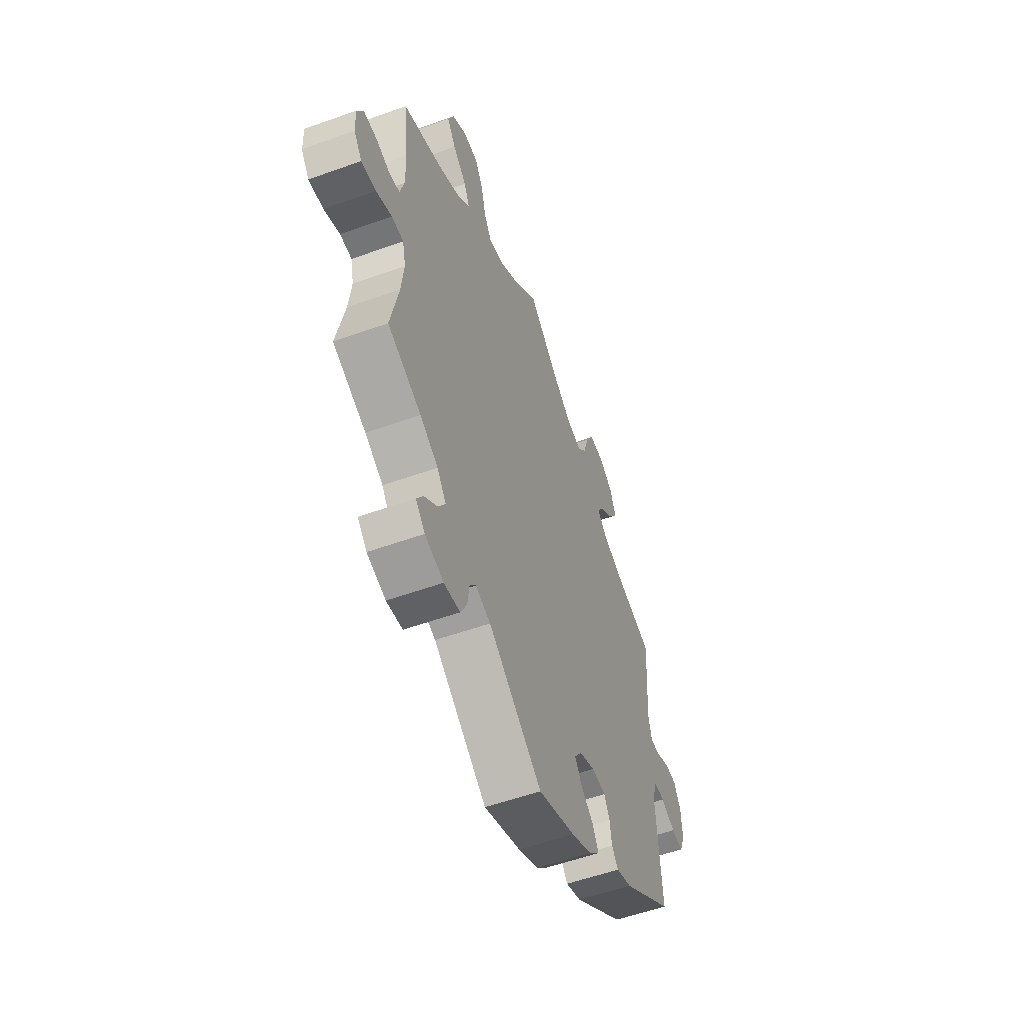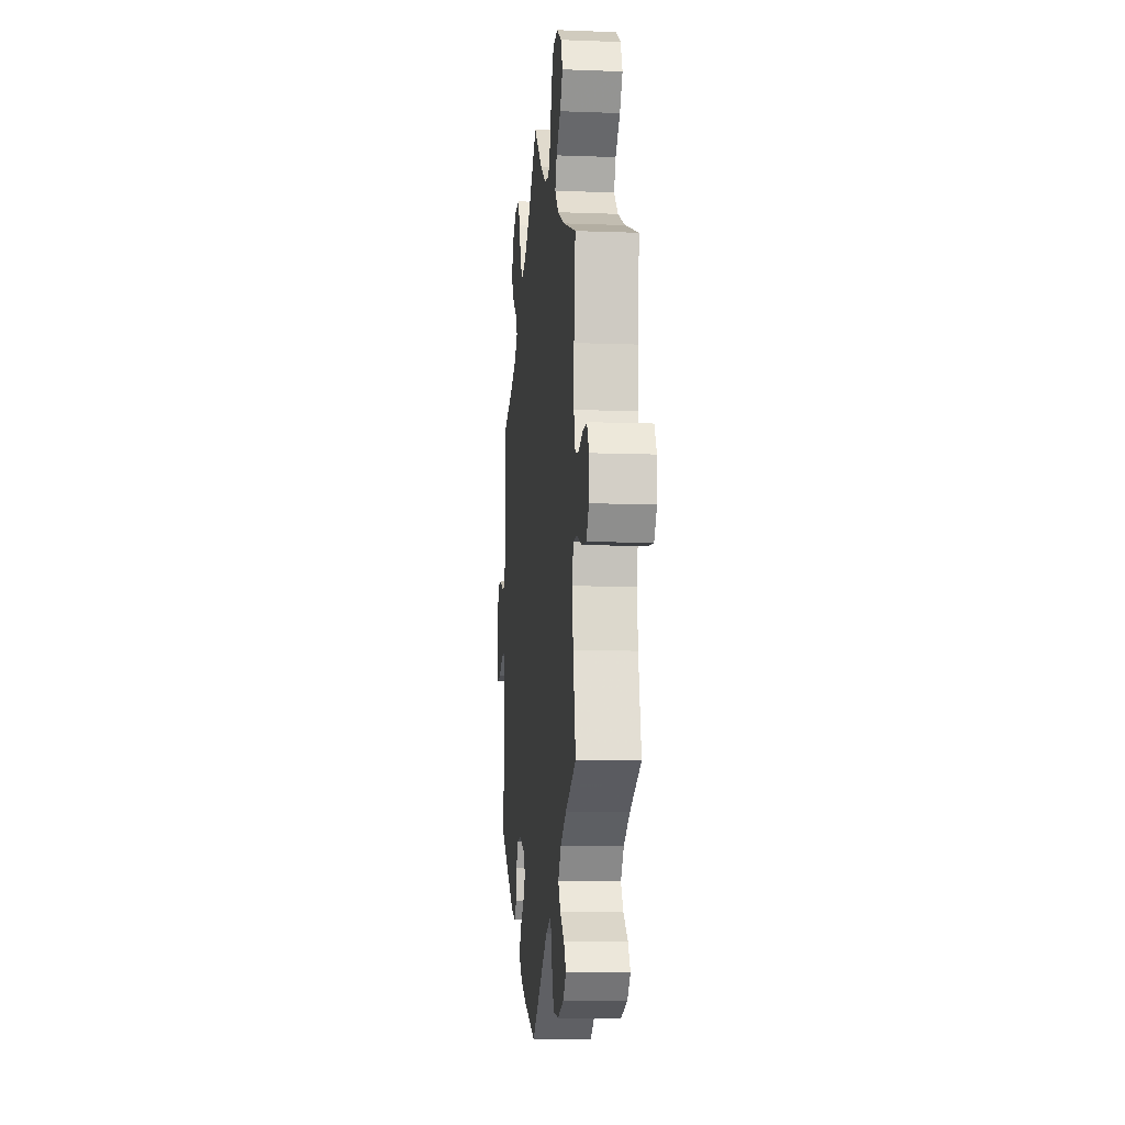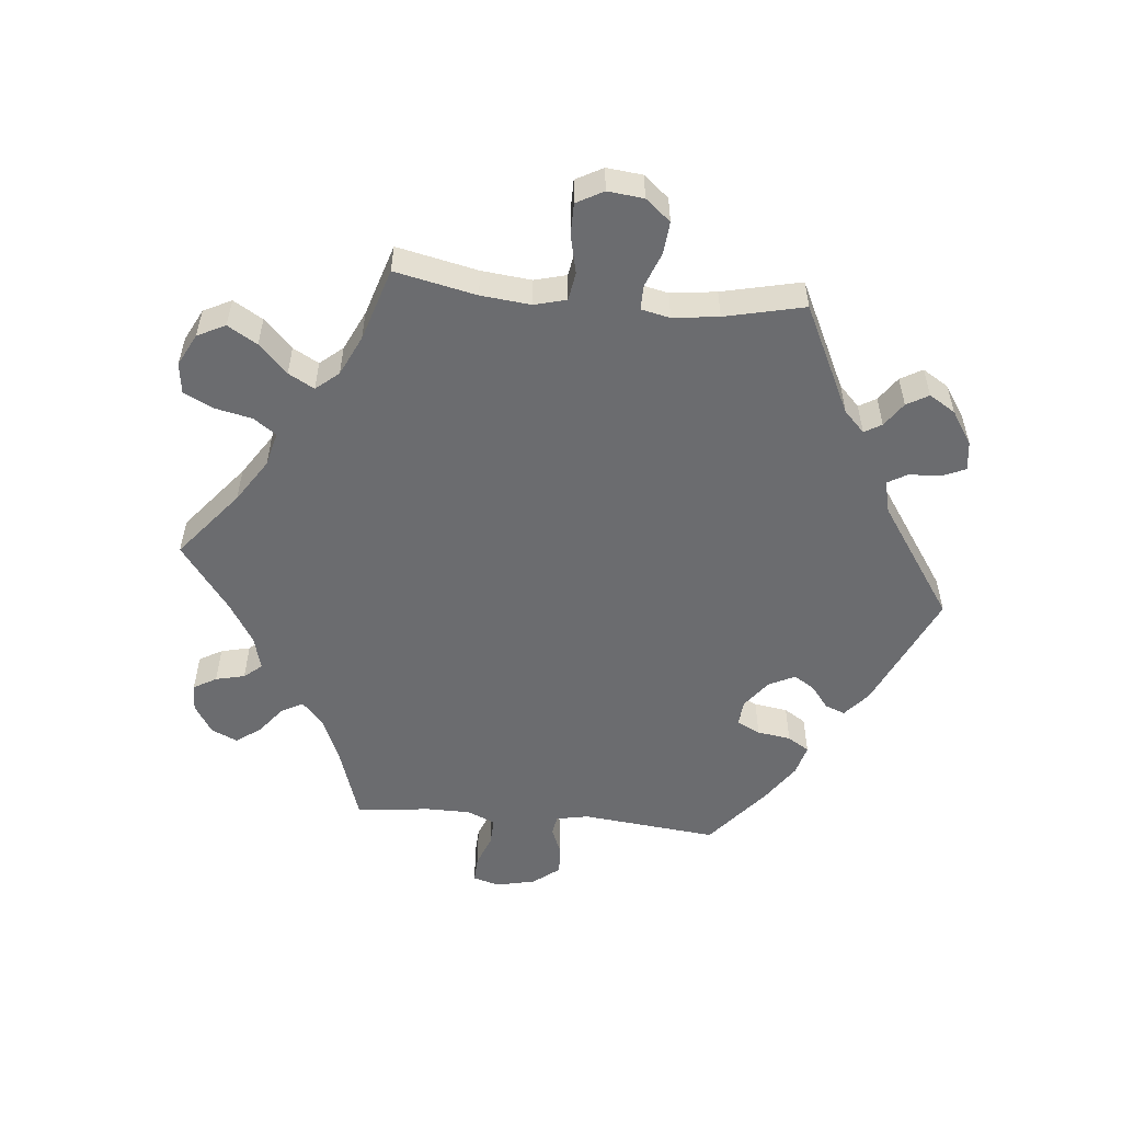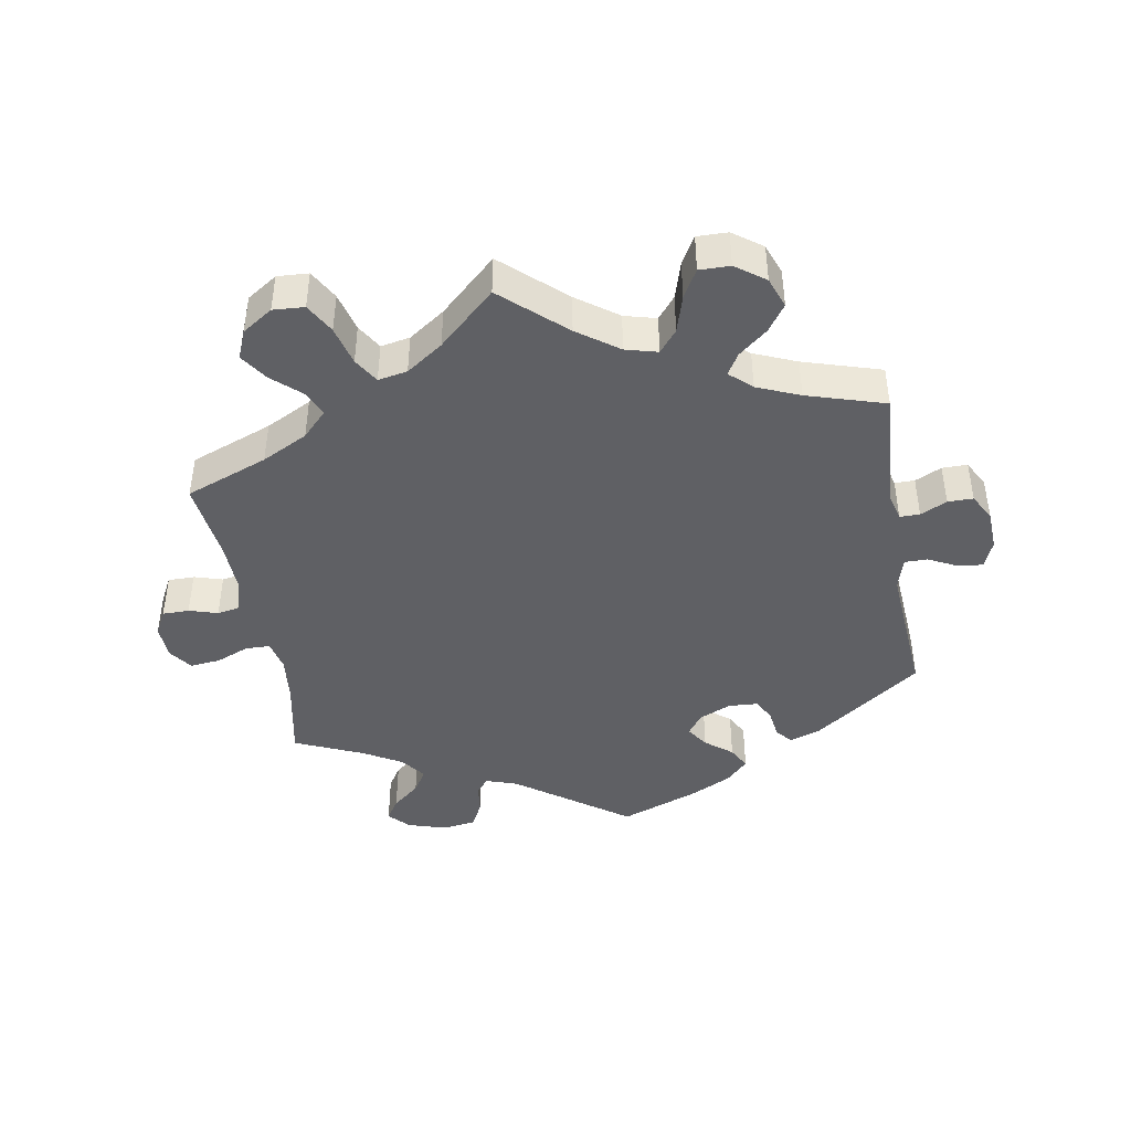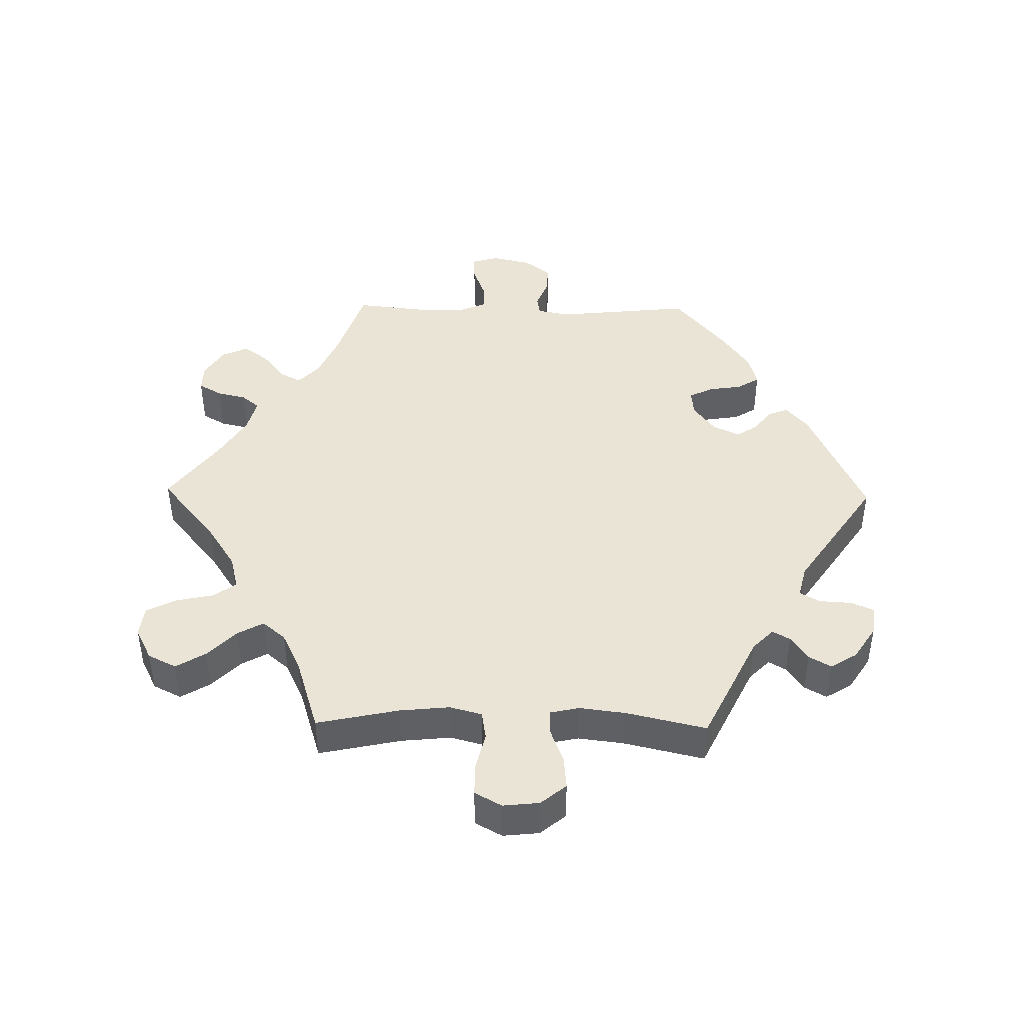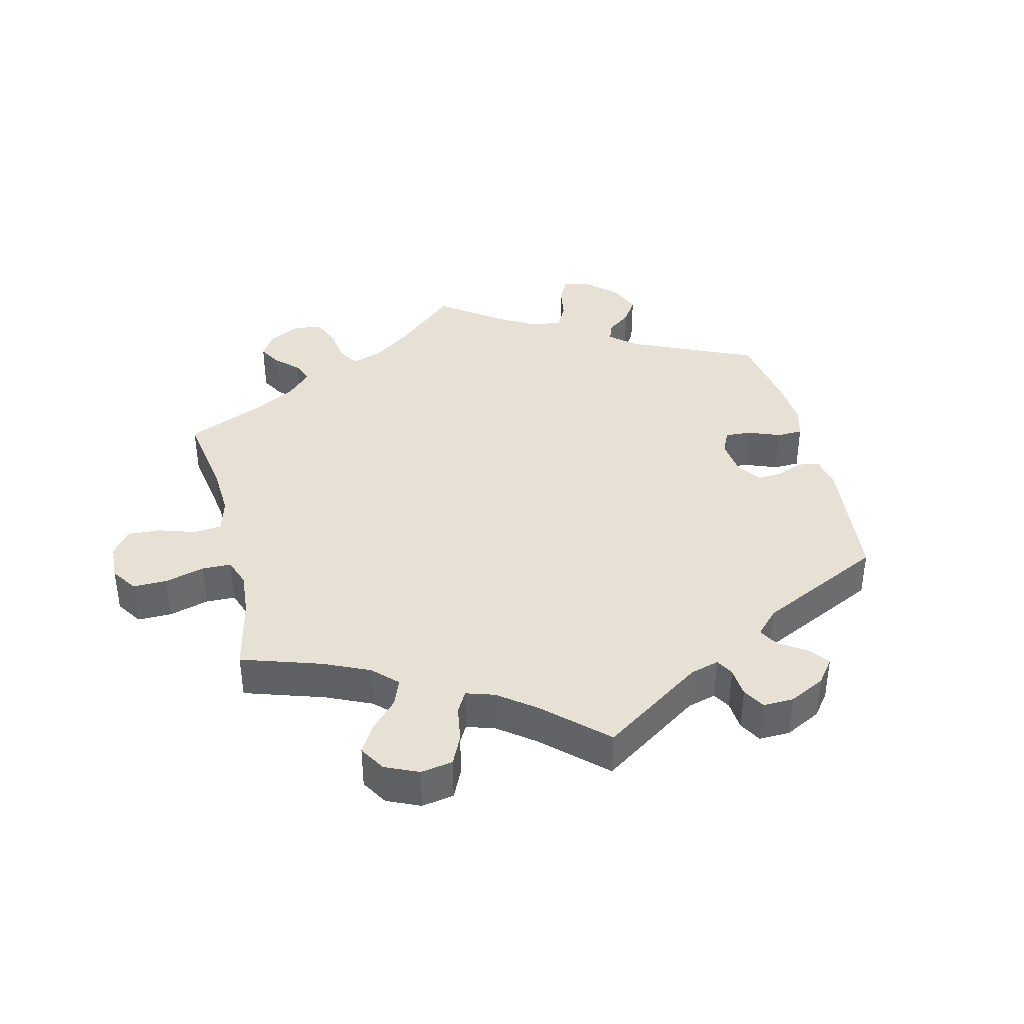
<metadata>
{"format":"obj","ext":"obj","renderer":"f3d","projection":"perspective","resolution":1024,"background":"white","views":[{"elev":-55.0,"azim":-69.2,"up":"+Z"},{"elev":-10.1,"azim":-95.6,"up":"+Z"},{"elev":-53.7,"azim":24.4,"up":"+Y"},{"elev":-43.4,"azim":10.0,"up":"+Y"},{"elev":43.7,"azim":31.0,"up":"+Y"},{"elev":39.2,"azim":46.3,"up":"+Y"}]}
</metadata>
<code>
v -0.167 0.07 -0.457
v -0.214 0.07 -0.441
v -0.233 0.07 -0.464
v -0.239 0.07 -0.509
v -0.259 0.07 -0.548
v -0.309 0.07 -0.555
v -0.367 0.07 -0.537
v -0.396 0.07 -0.507
v -0.375 0.07 -0.474
v -0.334 0.07 -0.44
v -0.312 0.07 -0.405
v -0.34 0.07 -0.368
v -0.396 0.07 -0.335
v -0.5 0.07 -0.289
v -0.475 0.07 -0.169
v -0.467 0.07 -0.098
v -0.477 0.07 -0.052
v -0.514 0.07 -0.051
v -0.563 0.07 -0.071
v -0.609 0.07 -0.076
v -0.634 0.07 -0.041
v -0.636 0.07 0.011
v -0.616 0.07 0.048
v -0.576 0.07 0.048
v -0.533 0.07 0.035
v -0.499 0.07 0.041
v -0.485 0.07 0.092
v -0.487 0.07 0.166
v -0.501 0.07 0.288
v -0.377 0.07 0.335
v -0.308 0.07 0.37
v -0.271 0.07 0.408
v -0.288 0.07 0.446
v -0.331 0.07 0.485
v -0.358 0.07 0.526
v -0.34 0.07 0.569
v -0.294 0.07 0.599
v -0.247 0.07 0.596
v -0.222 0.07 0.551
v -0.207 0.07 0.492
v -0.184 0.07 0.454
v -0.14 0.07 0.462
v -0.085 0.07 0.5
v 0 0.07 0.578
v 0.093 0.07 0.494
v 0.154 0.07 0.45
v 0.202 0.07 0.437
v 0.229 0.07 0.47
v 0.246 0.07 0.526
v 0.27 0.07 0.568
v 0.316 0.07 0.567
v 0.36 0.07 0.535
v 0.377 0.07 0.489
v 0.349 0.07 0.449
v 0.306 0.07 0.414
v 0.287 0.07 0.382
v 0.32 0.07 0.352
v 0.384 0.07 0.325
v 0.501 0.07 0.289
v 0.488 0.07 0.107
v 0.499 0.07 0.064
v 0.529 0.07 0.064
v 0.569 0.07 0.083
v 0.607 0.07 0.083
v 0.629 0.07 0.042
v 0.632 0.07 -0.018
v 0.615 0.07 -0.059
v 0.578 0.07 -0.055
v 0.534 0.07 -0.033
v 0.5 0.07 -0.033
v 0.486 0.07 -0.081
v 0.501 0.07 -0.289
v 0.34 0.07 -0.405
v 0.292 0.07 -0.422
v 0.272 0.07 -0.397
v 0.266 0.07 -0.354
v 0.249 0.07 -0.321
v 0.205 0.07 -0.318
v 0.156 0.07 -0.339
v 0.133 0.07 -0.371
v 0.155 0.07 -0.404
v 0.195 0.07 -0.436
v 0.213 0.07 -0.47
v 0.179 0.07 -0.504
v 0.115 0.07 -0.535
v 0 0.07 -0.578
v -0.167 0 -0.457
v -0.214 0 -0.441
v -0.233 0 -0.464
v -0.239 0 -0.509
v -0.259 0 -0.548
v -0.309 0 -0.555
v -0.367 0 -0.537
v -0.396 0 -0.507
v -0.375 0 -0.474
v -0.334 0 -0.44
v -0.312 0 -0.405
v -0.34 0 -0.368
v -0.396 0 -0.335
v -0.5 0 -0.289
v -0.475 0 -0.169
v -0.467 0 -0.098
v -0.477 0 -0.052
v -0.514 0 -0.051
v -0.563 0 -0.071
v -0.609 0 -0.076
v -0.634 0 -0.041
v -0.636 0 0.011
v -0.616 0 0.048
v -0.576 0 0.048
v -0.533 0 0.035
v -0.499 0 0.041
v -0.485 0 0.092
v -0.487 0 0.166
v -0.501 0 0.288
v -0.377 0 0.335
v -0.308 0 0.37
v -0.271 0 0.408
v -0.288 0 0.446
v -0.331 0 0.485
v -0.358 0 0.526
v -0.34 0 0.569
v -0.294 0 0.599
v -0.247 0 0.596
v -0.222 0 0.551
v -0.207 0 0.492
v -0.184 0 0.454
v -0.14 0 0.462
v -0.085 0 0.5
v 0 0 0.578
v 0.093 0 0.494
v 0.154 0 0.45
v 0.202 0 0.437
v 0.229 0 0.47
v 0.246 0 0.526
v 0.27 0 0.568
v 0.316 0 0.567
v 0.36 0 0.535
v 0.377 0 0.489
v 0.349 0 0.449
v 0.306 0 0.414
v 0.287 0 0.382
v 0.32 0 0.352
v 0.384 0 0.325
v 0.501 0 0.289
v 0.488 0 0.107
v 0.499 0 0.064
v 0.529 0 0.064
v 0.569 0 0.083
v 0.607 0 0.083
v 0.629 0 0.042
v 0.632 0 -0.018
v 0.615 0 -0.059
v 0.578 0 -0.055
v 0.534 0 -0.033
v 0.5 0 -0.033
v 0.486 0 -0.081
v 0.501 0 -0.289
v 0.34 0 -0.405
v 0.292 0 -0.422
v 0.272 0 -0.397
v 0.266 0 -0.354
v 0.249 0 -0.321
v 0.205 0 -0.318
v 0.156 0 -0.339
v 0.133 0 -0.371
v 0.155 0 -0.404
v 0.195 0 -0.436
v 0.213 0 -0.47
v 0.179 0 -0.504
v 0.115 0 -0.535
v 0 0 -0.578
f 85 86 1
f 84 85 1 2
f 81 82 83 84
f 80 81 84 2
f 79 80 2
f 78 79 2
f 73 74 75 76
f 71 72 73 76
f 70 71 76 77
f 66 67 68 69
f 66 69 70
f 65 66 70
f 62 63 64 65
f 61 62 65 70
f 60 61 70 77
f 58 59 60 77
f 52 53 54 55
f 52 55 56
f 51 52 56
f 48 49 50 51
f 47 48 51 56
f 46 47 56 57
f 43 44 45
f 42 43 45 46
f 41 42 46 57
f 37 38 39 40
f 37 40 41
f 36 37 41
f 33 34 35 36
f 32 33 36 41
f 31 32 41 57
f 28 29 30
f 27 28 30 31
f 26 27 31 57
f 22 23 24 25
f 22 25 26
f 21 22 26
f 18 19 20 21
f 17 18 21 26
f 13 14 15
f 12 13 15 16
f 11 12 16 17
f 7 8 9 10
f 7 10 11
f 6 7 11
f 3 4 5 6
f 2 3 6 11
f 78 2 11 17
f 57 58 77 78
f 17 26 57 78
f 87 172 171
f 88 87 171 170
f 170 169 168 167
f 88 170 167 166
f 88 166 165
f 88 165 164
f 162 161 160 159
f 162 159 158 157
f 163 162 157 156
f 155 154 153 152
f 156 155 152
f 156 152 151
f 151 150 149 148
f 156 151 148 147
f 163 156 147 146
f 163 146 145 144
f 141 140 139 138
f 142 141 138
f 142 138 137
f 137 136 135 134
f 142 137 134 133
f 143 142 133 132
f 131 130 129
f 132 131 129 128
f 143 132 128 127
f 126 125 124 123
f 127 126 123
f 127 123 122
f 122 121 120 119
f 127 122 119 118
f 143 127 118 117
f 116 115 114
f 117 116 114 113
f 143 117 113 112
f 111 110 109 108
f 112 111 108
f 112 108 107
f 107 106 105 104
f 112 107 104 103
f 101 100 99
f 102 101 99 98
f 103 102 98 97
f 96 95 94 93
f 97 96 93
f 97 93 92
f 92 91 90 89
f 97 92 89 88
f 103 97 88 164
f 164 163 144 143
f 164 143 112 103
f 1 87 88 2
f 2 88 89 3
f 3 89 90 4
f 4 90 91 5
f 5 91 92 6
f 6 92 93 7
f 7 93 94 8
f 8 94 95 9
f 9 95 96 10
f 10 96 97 11
f 11 97 98 12
f 12 98 99 13
f 13 99 100 14
f 14 100 101 15
f 15 101 102 16
f 16 102 103 17
f 17 103 104 18
f 18 104 105 19
f 19 105 106 20
f 20 106 107 21
f 21 107 108 22
f 22 108 109 23
f 23 109 110 24
f 24 110 111 25
f 25 111 112 26
f 26 112 113 27
f 27 113 114 28
f 28 114 115 29
f 29 115 116 30
f 30 116 117 31
f 31 117 118 32
f 32 118 119 33
f 33 119 120 34
f 34 120 121 35
f 35 121 122 36
f 36 122 123 37
f 37 123 124 38
f 38 124 125 39
f 39 125 126 40
f 40 126 127 41
f 41 127 128 42
f 42 128 129 43
f 43 129 130 44
f 44 130 131 45
f 45 131 132 46
f 46 132 133 47
f 47 133 134 48
f 48 134 135 49
f 49 135 136 50
f 50 136 137 51
f 51 137 138 52
f 52 138 139 53
f 53 139 140 54
f 54 140 141 55
f 55 141 142 56
f 56 142 143 57
f 57 143 144 58
f 58 144 145 59
f 59 145 146 60
f 60 146 147 61
f 61 147 148 62
f 62 148 149 63
f 63 149 150 64
f 64 150 151 65
f 65 151 152 66
f 66 152 153 67
f 67 153 154 68
f 68 154 155 69
f 69 155 156 70
f 70 156 157 71
f 71 157 158 72
f 72 158 159 73
f 73 159 160 74
f 74 160 161 75
f 75 161 162 76
f 76 162 163 77
f 77 163 164 78
f 78 164 165 79
f 79 165 166 80
f 80 166 167 81
f 81 167 168 82
f 82 168 169 83
f 83 169 170 84
f 84 170 171 85
f 85 171 172 86
f 86 172 87 1

</code>
